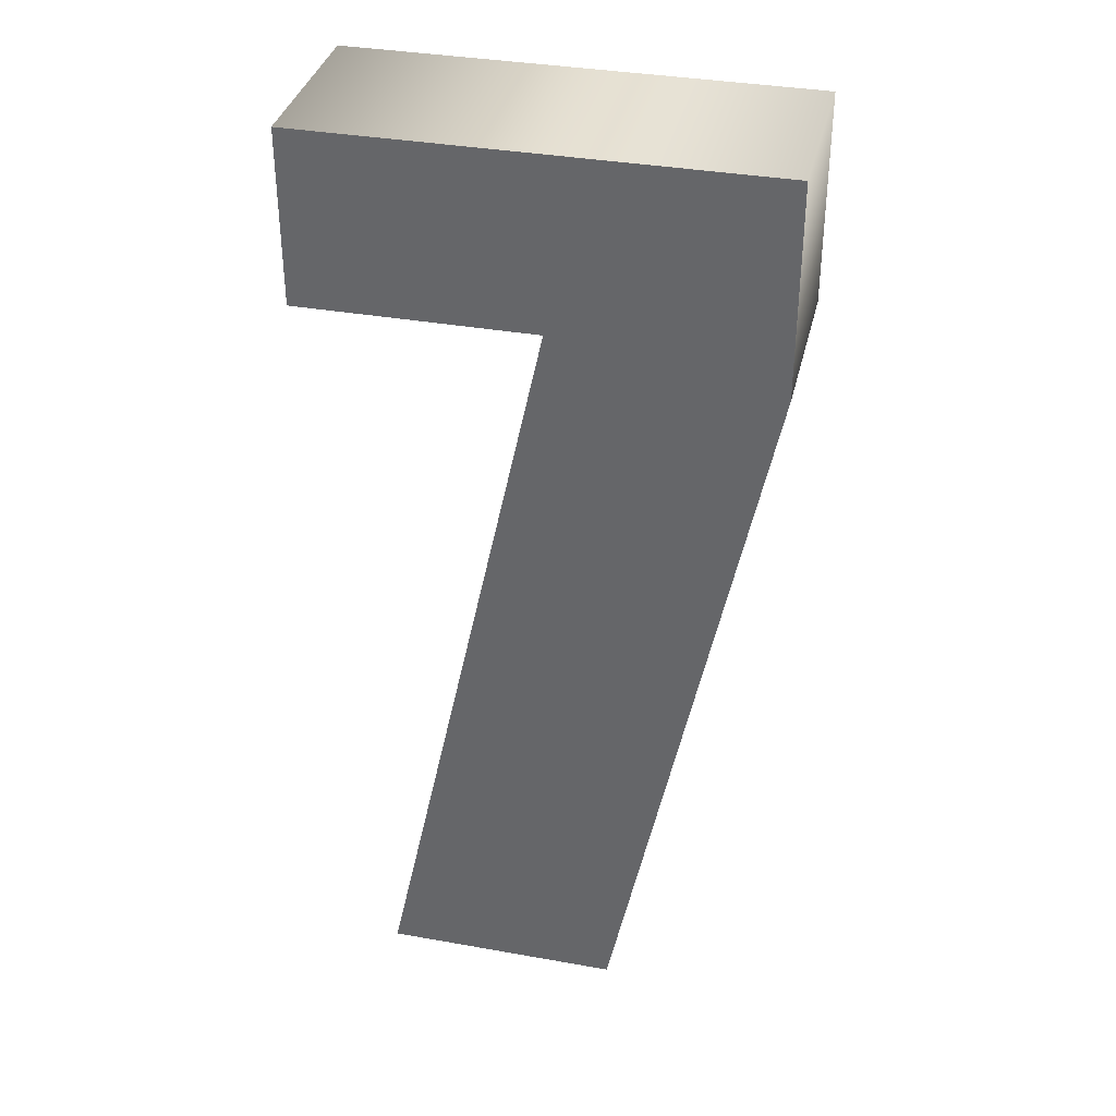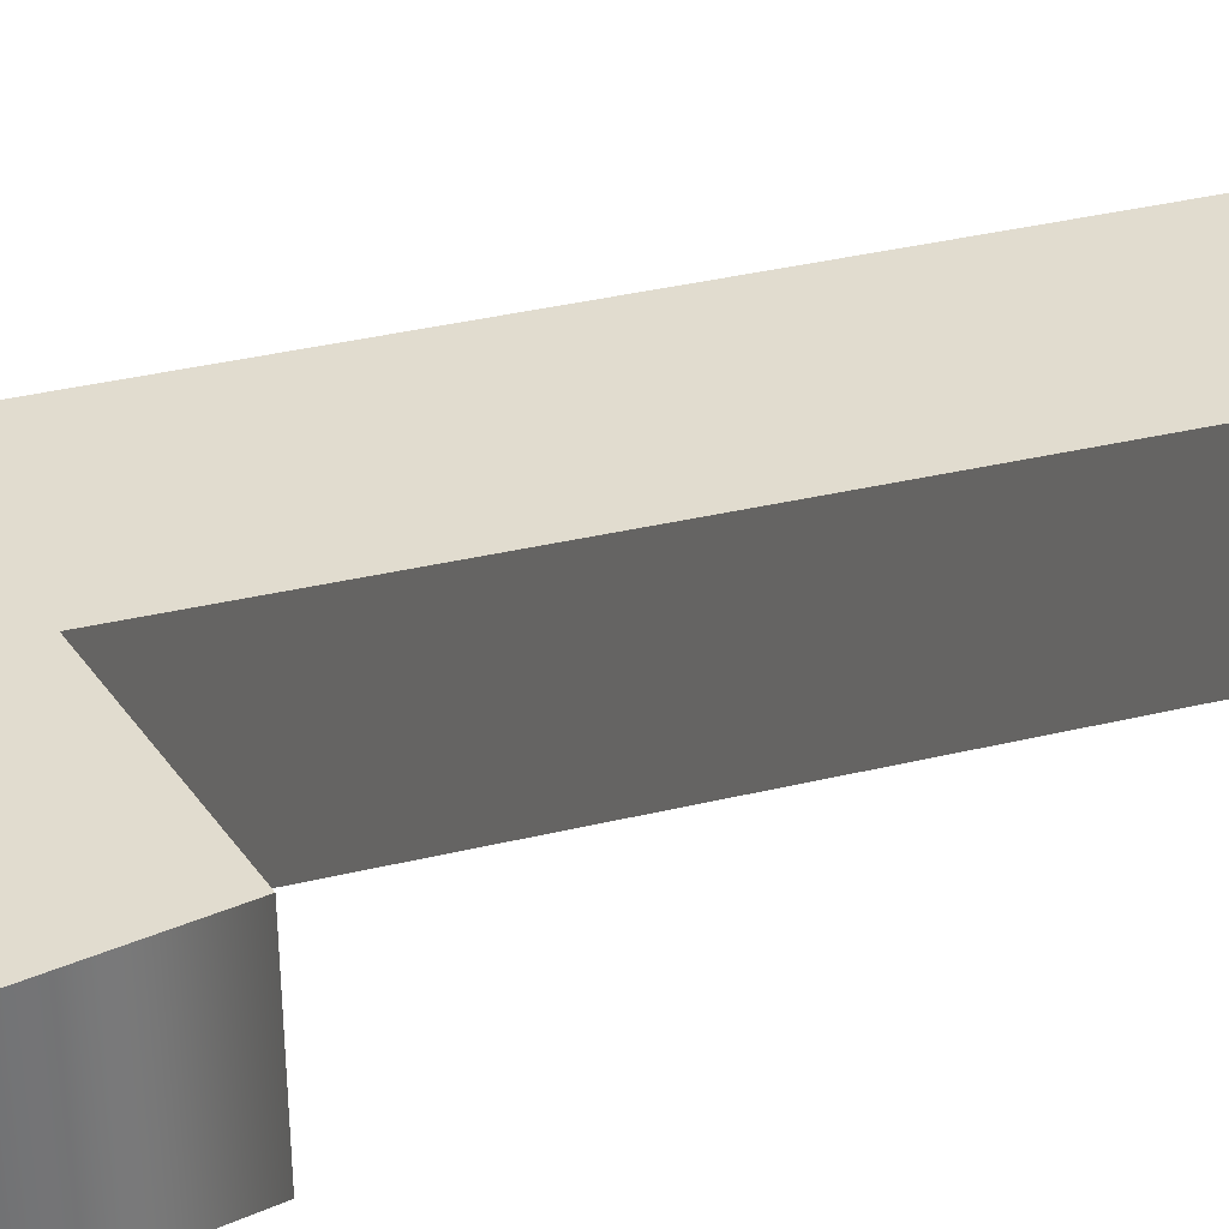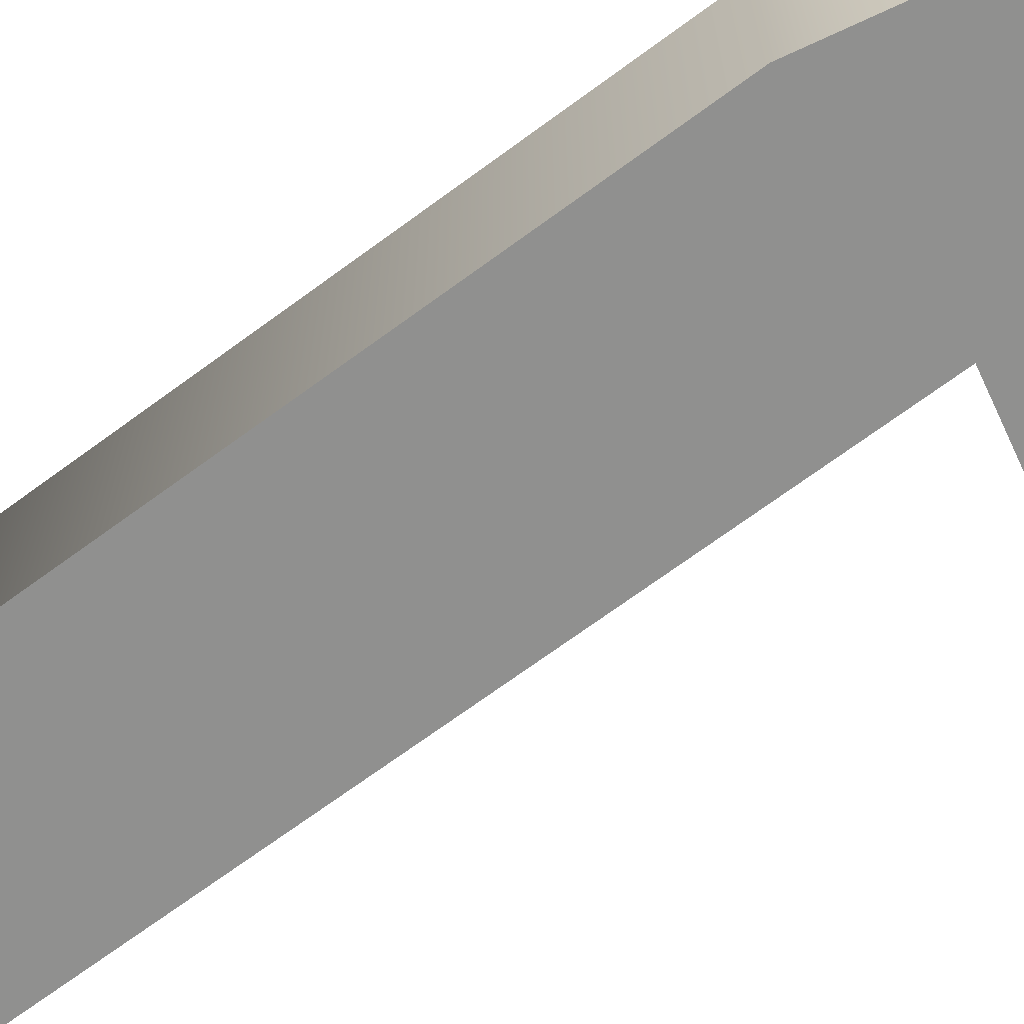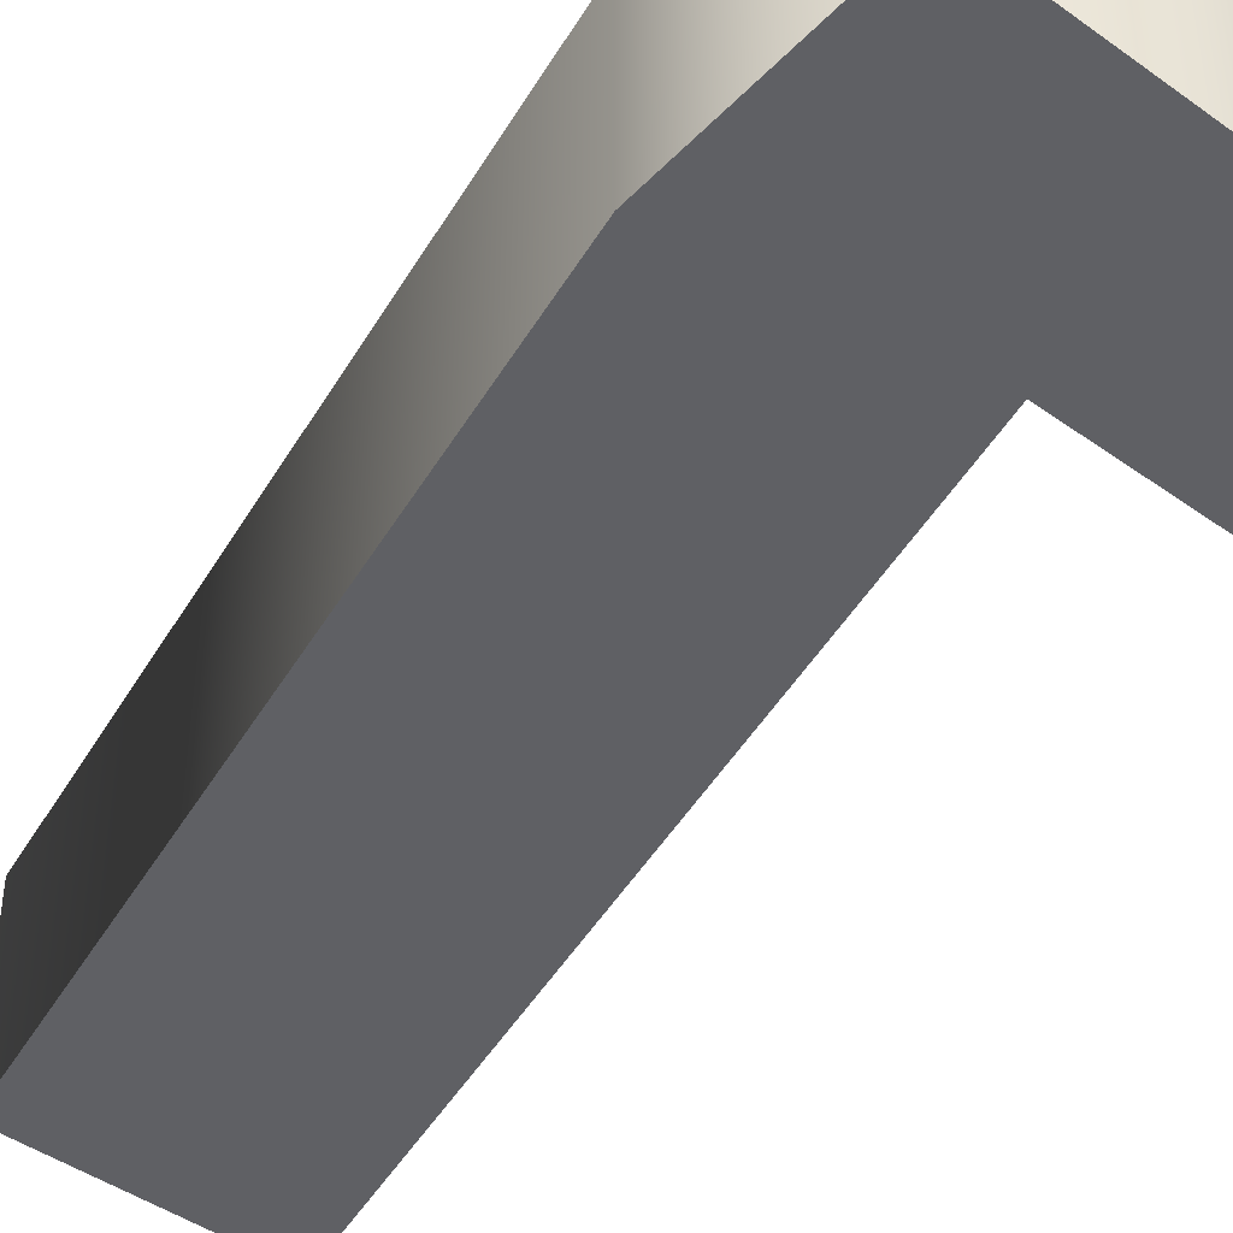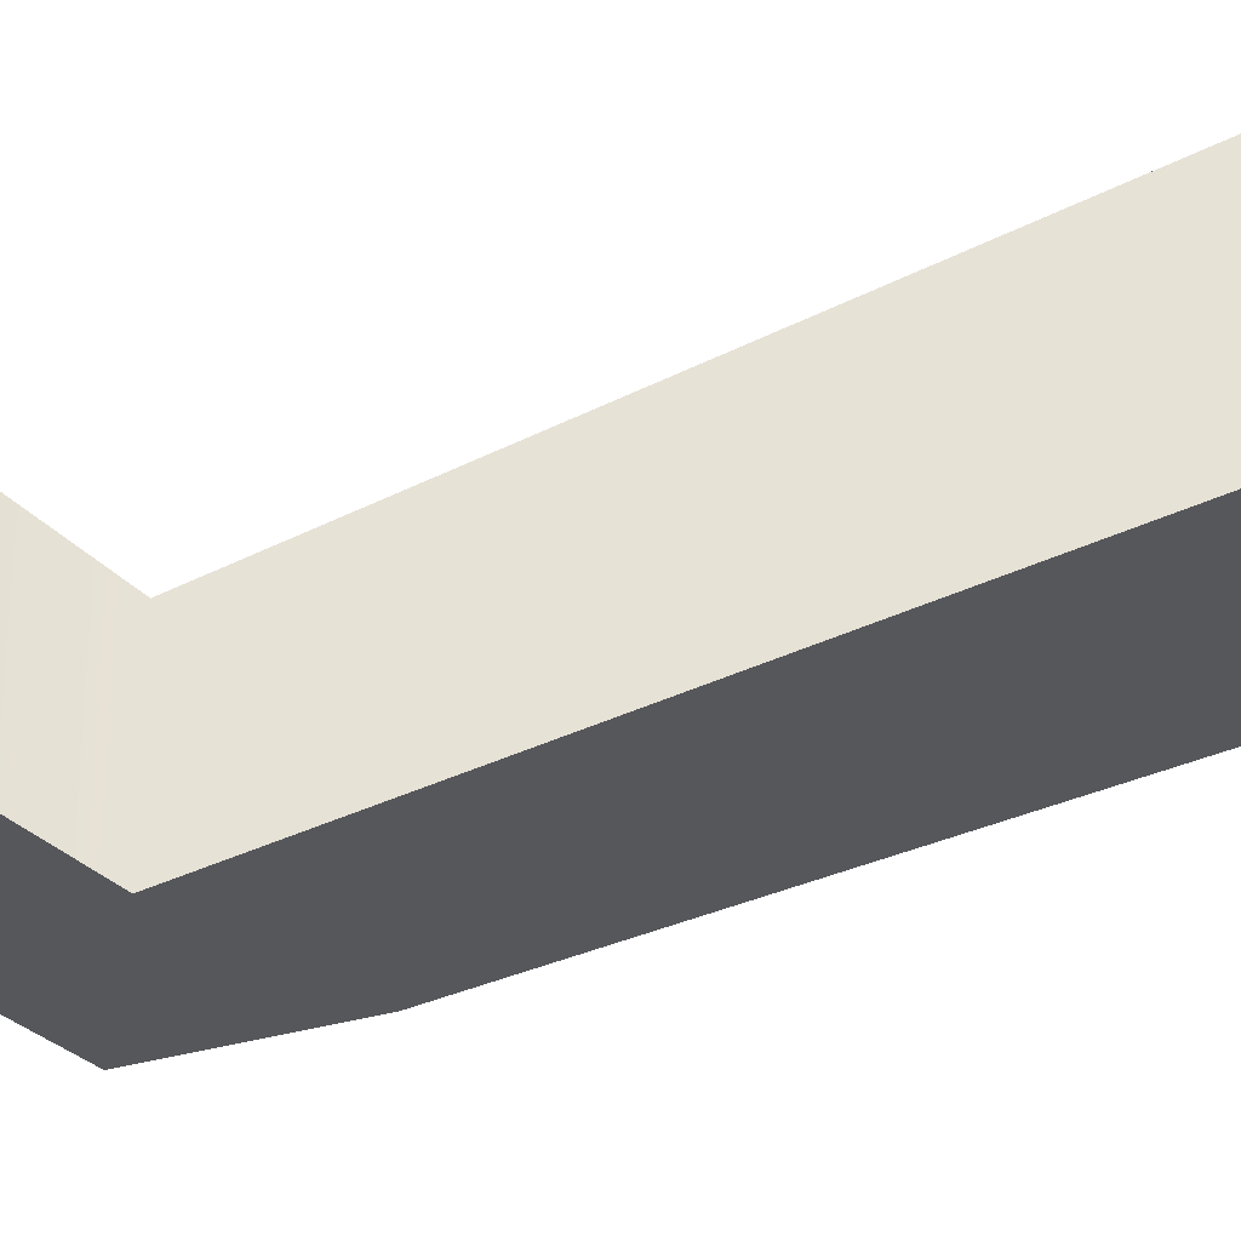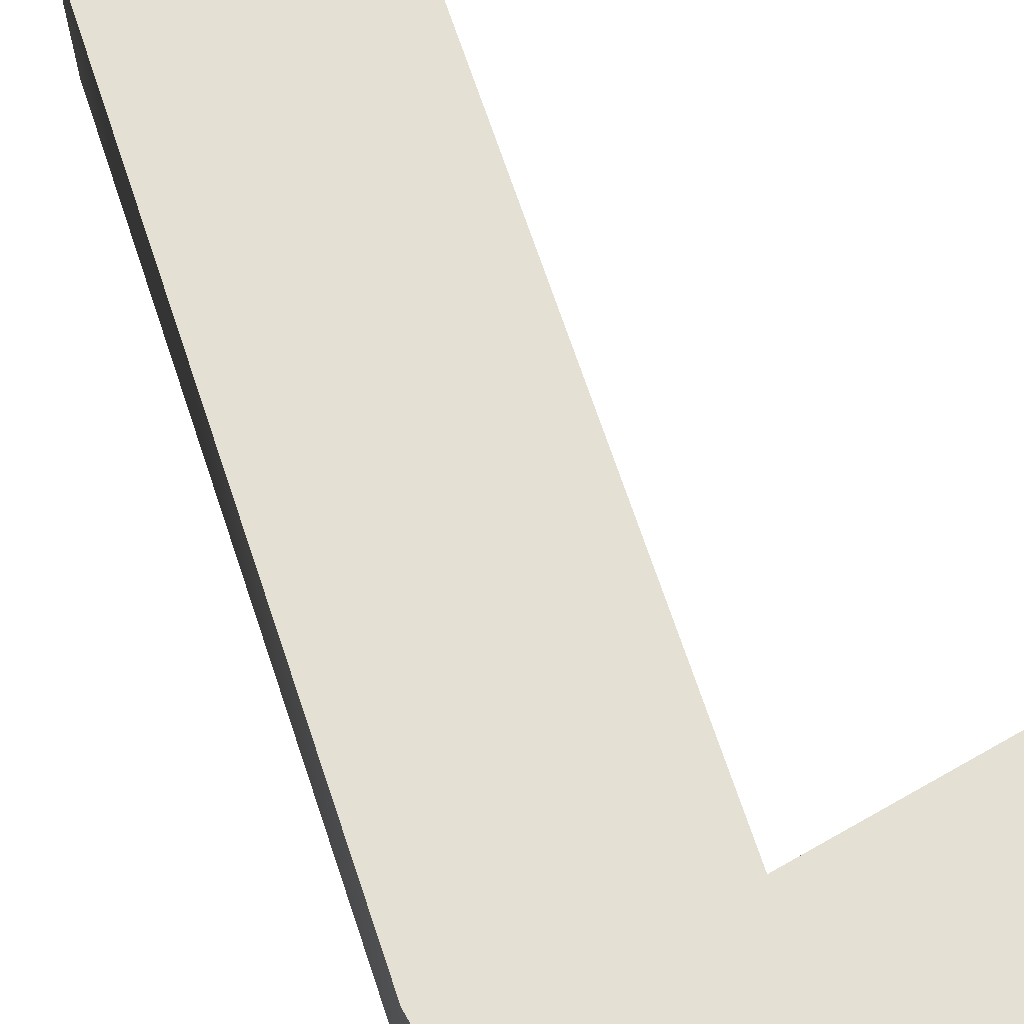
<metadata>
{"format":"obj","ext":"obj","renderer":"f3d","projection":"perspective","resolution":1024,"background":"white","views":[{"elev":36.1,"azim":13.1,"up":"+Y"},{"elev":34.2,"azim":-120.3,"up":"+Z"},{"elev":-65.5,"azim":115.3,"up":"+Z"},{"elev":-44.1,"azim":139.9,"up":"+Z"},{"elev":-26.8,"azim":-61.8,"up":"+Z"},{"elev":65.7,"azim":150.0,"up":"+Z"}]}
</metadata>
<code>
o テキスト
v -0.1268 0.5275 0.05
v 0.1248 0.5275 0.05
v 0.1248 0.4125 0.05
v 0.04073 -0 0.05
v -0.09026 -0 0.05
v 0.003258 0.4327 0.05
v -0.1268 0.4327 0.05
v -0.1268 0.5275 -0.05
v 0.1248 0.5275 -0.05
v 0.1248 0.4125 -0.05
v 0.04073 0 -0.05
v -0.09026 0 -0.05
v 0.003258 0.4327 -0.05
v -0.1268 0.4327 -0.05
v -0.1268 0.5275 -0.05
v -0.1268 0.5275 0.05
v 0.1248 0.5275 -0.05
v 0.1248 0.5275 0.05
v 0.1248 0.4125 -0.05
v 0.1248 0.4125 0.05
v 0.04073 0 -0.05
v 0.04073 -0 0.05
v -0.09026 0 -0.05
v -0.09026 -0 0.05
v 0.003258 0.4327 -0.05
v 0.003258 0.4327 0.05
v -0.1268 0.4327 -0.05
v -0.1268 0.4327 0.05
f 7 2 1
f 7 6 2
f 6 3 2
f 5 3 6
f 5 4 3
f 14 8 9
f 14 9 13
f 13 9 10
f 12 13 10
f 12 10 11
f 18 15 16
f 20 17 18
f 22 19 20
f 24 21 22
f 26 23 24
f 28 25 26
f 16 27 28
f 18 17 15
f 20 19 17
f 22 21 19
f 24 23 21
f 26 25 23
f 28 27 25
f 16 15 27

</code>
